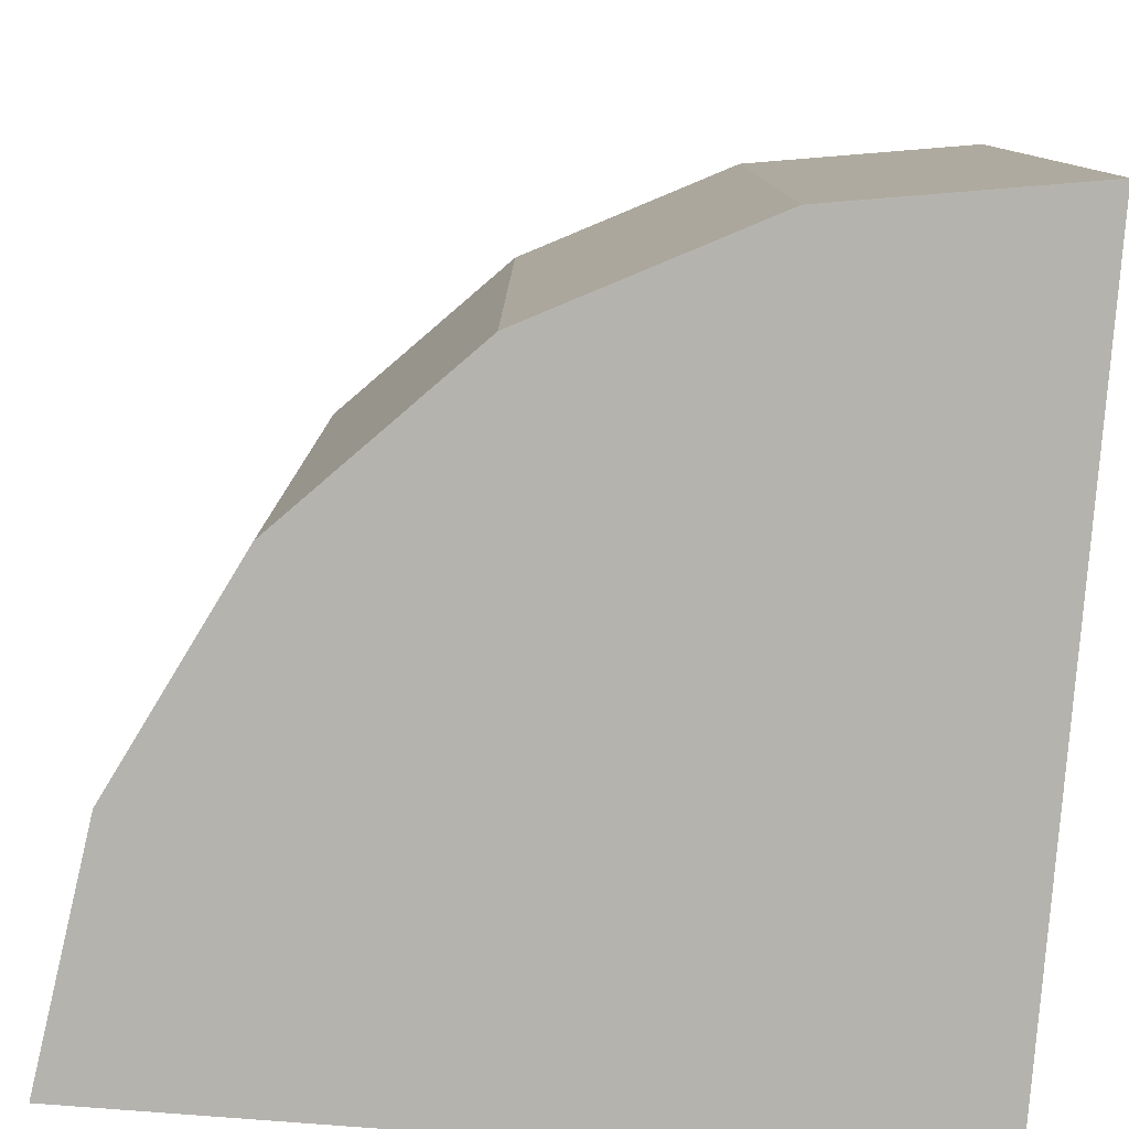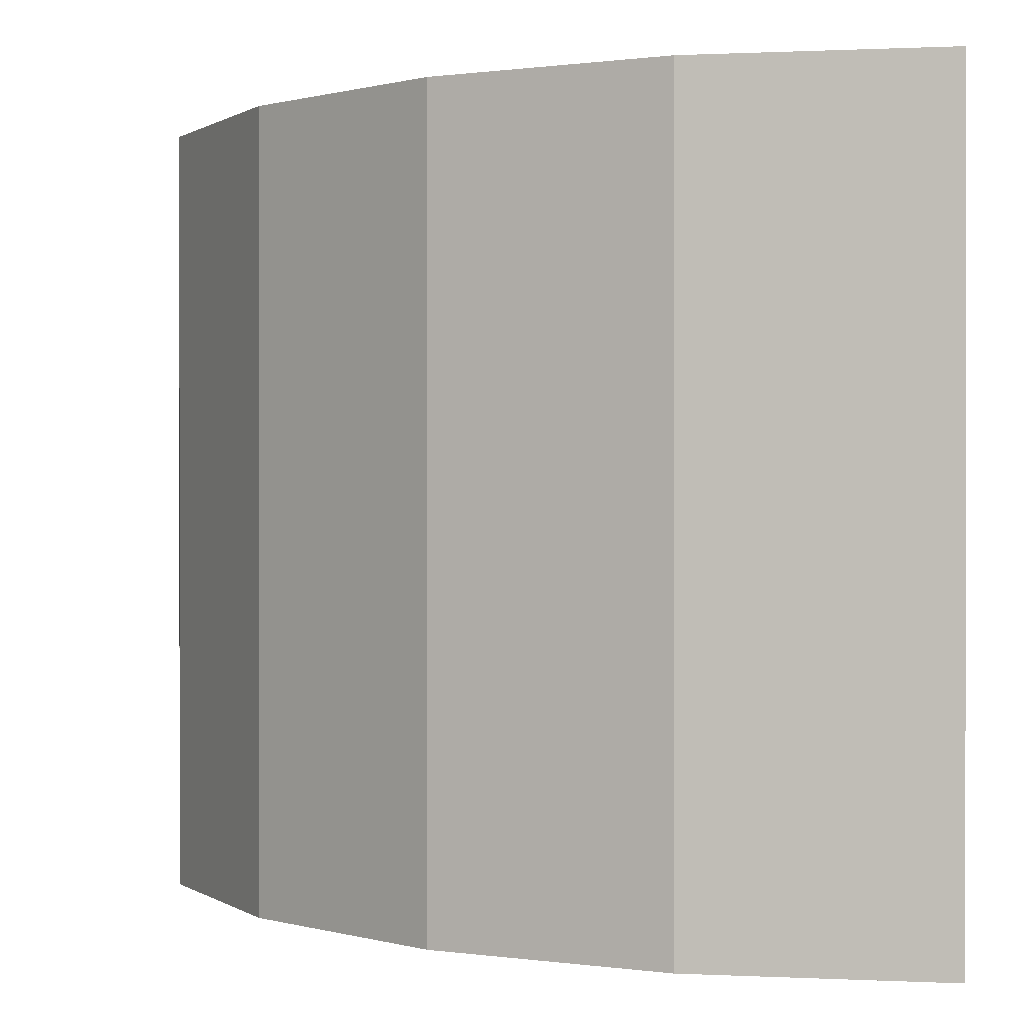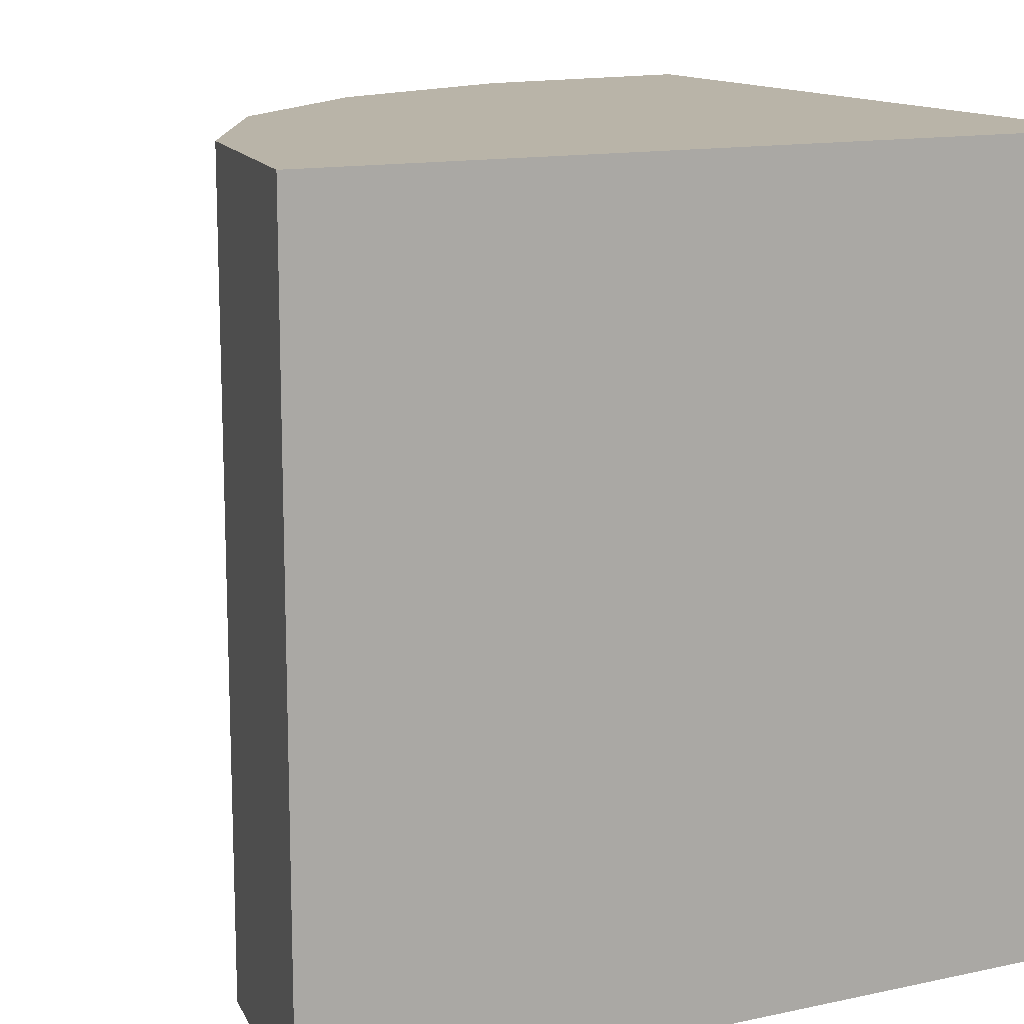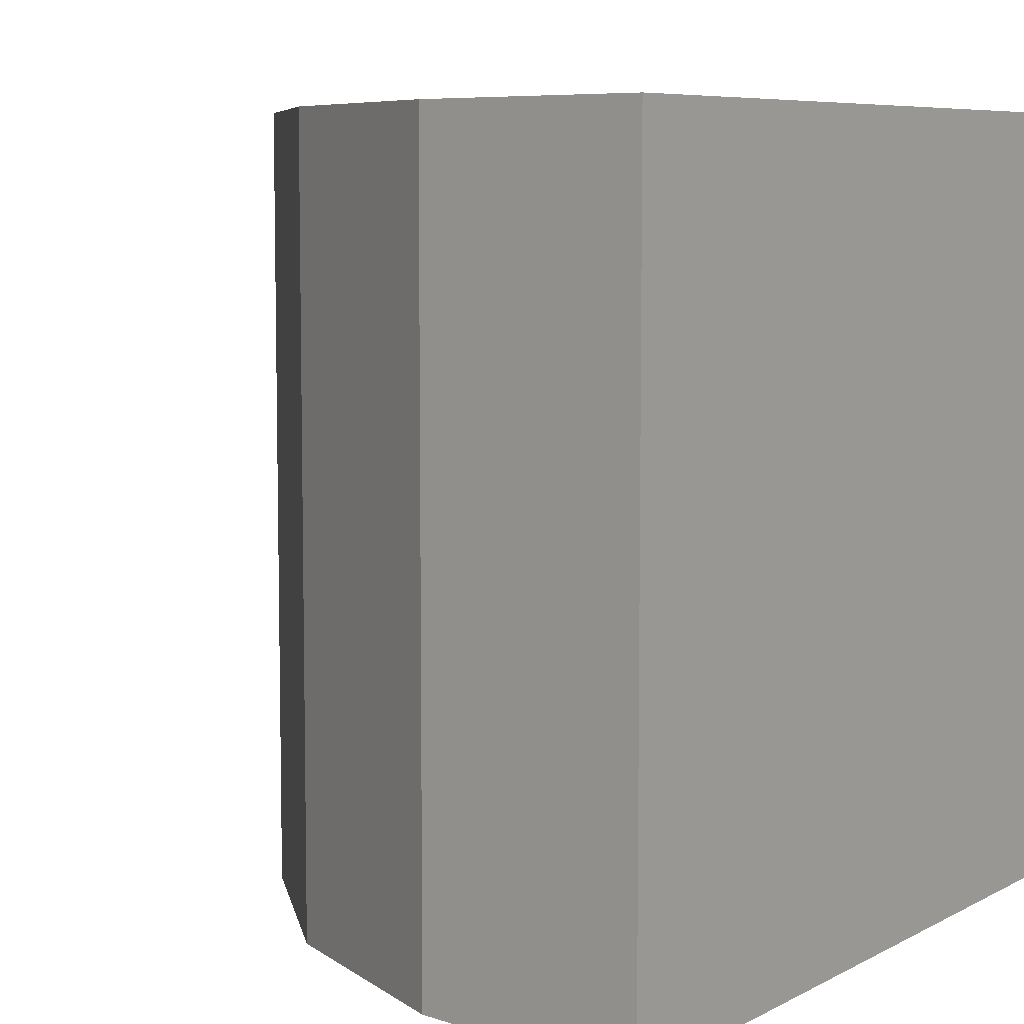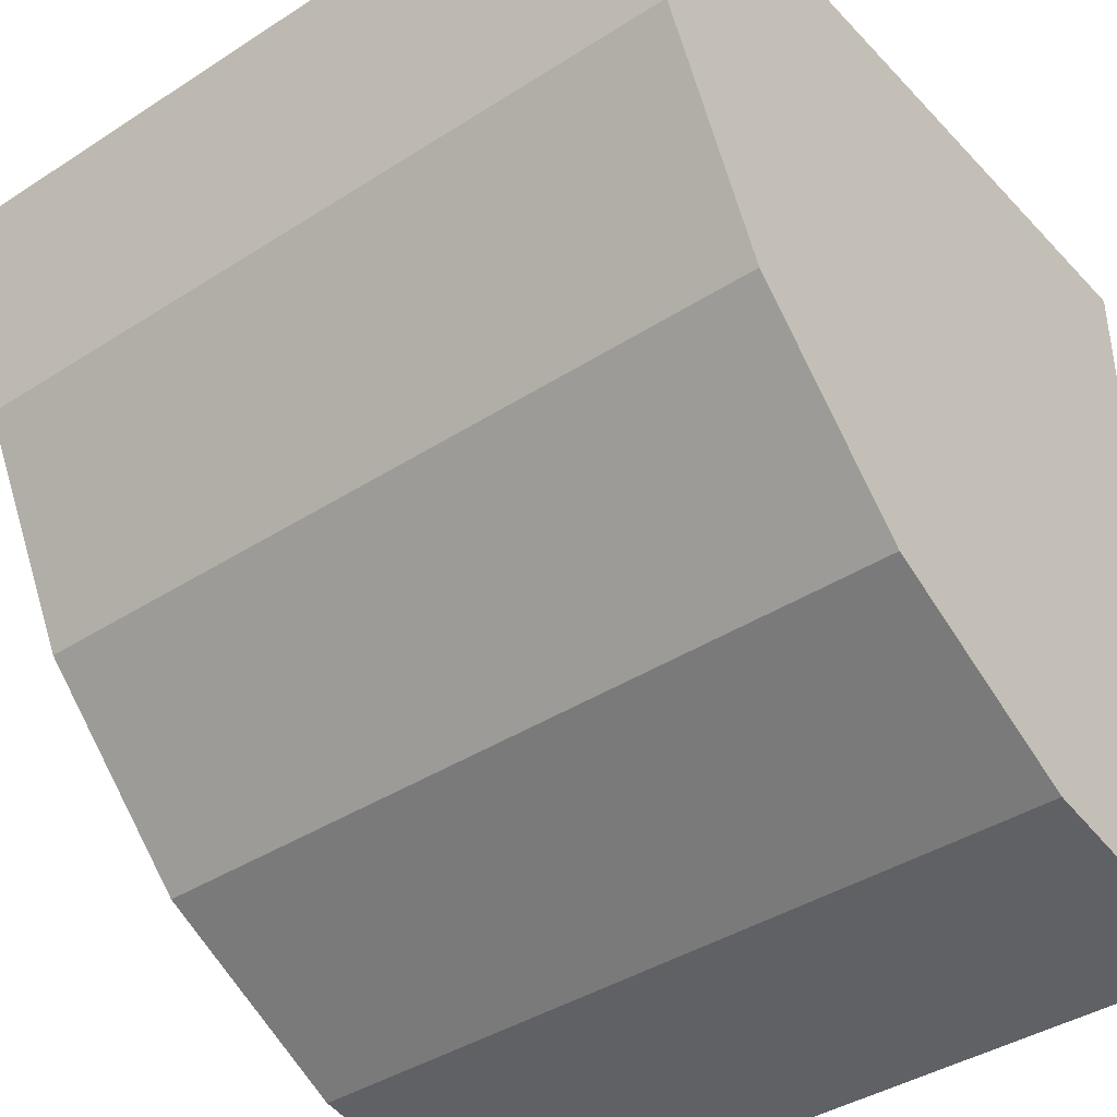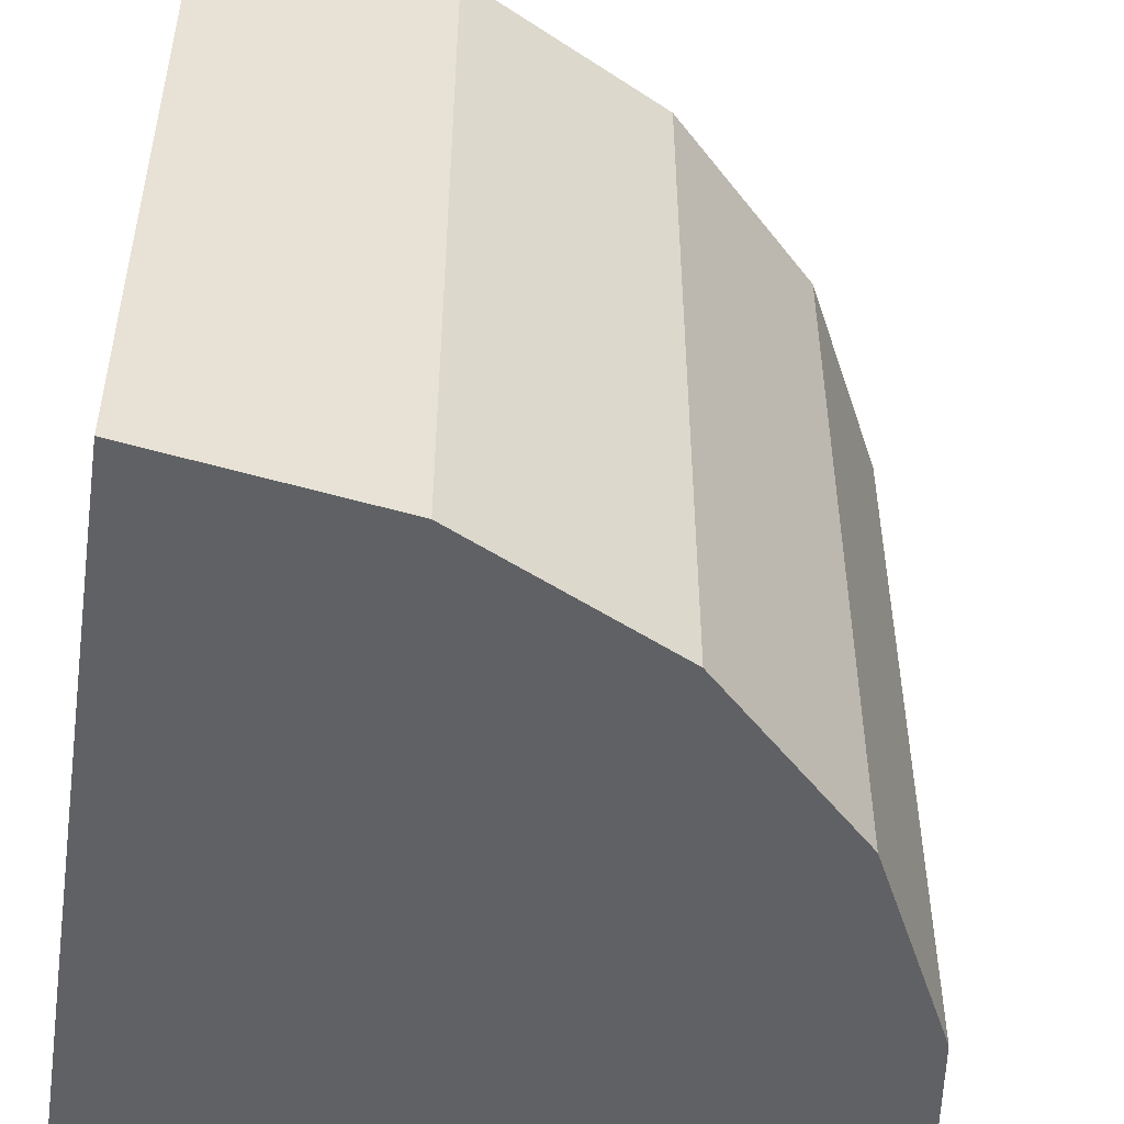
<metadata>
{"format":"obj","ext":"obj","renderer":"f3d","projection":"perspective","resolution":1024,"background":"white","views":[{"elev":-80.0,"azim":175.6,"up":"+Y"},{"elev":0.4,"azim":-178.2,"up":"+Y"},{"elev":13.3,"azim":-116.1,"up":"+Y"},{"elev":7.1,"azim":-145.4,"up":"+Y"},{"elev":-40.0,"azim":128.5,"up":"+Z"},{"elev":-49.7,"azim":81.1,"up":"+Y"}]}
</metadata>
<code>
o object1
g object1
v -0.5 1 0.5
v 0.5 1 0.5
v 0.4511 1 0.191
v 0.309 1 -0.08779
v 0.08779 1 -0.309
v -0.191 1 -0.4511
v -0.5 1 -0.5
v -0.5 0 0.5
v 0.5 0 0.5
v 0.4511 0 0.191
v 0.309 0 -0.08779
v 0.08779 0 -0.309
v -0.191 0 -0.4511
v -0.5 0 -0.5
f 1 2 3
f 1 6 7
f 1 5 6
f 1 4 5
f 1 3 4
f 2 1 9
f 1 8 9
f 10 9 8
f 14 13 8
f 13 12 8
f 12 11 8
f 11 10 8
f 1 7 8
f 7 14 8
f 7 6 14
f 6 13 14
f 6 5 13
f 5 12 13
f 5 4 12
f 4 11 12
f 4 3 11
f 3 10 11
f 3 2 10
f 2 9 10

</code>
